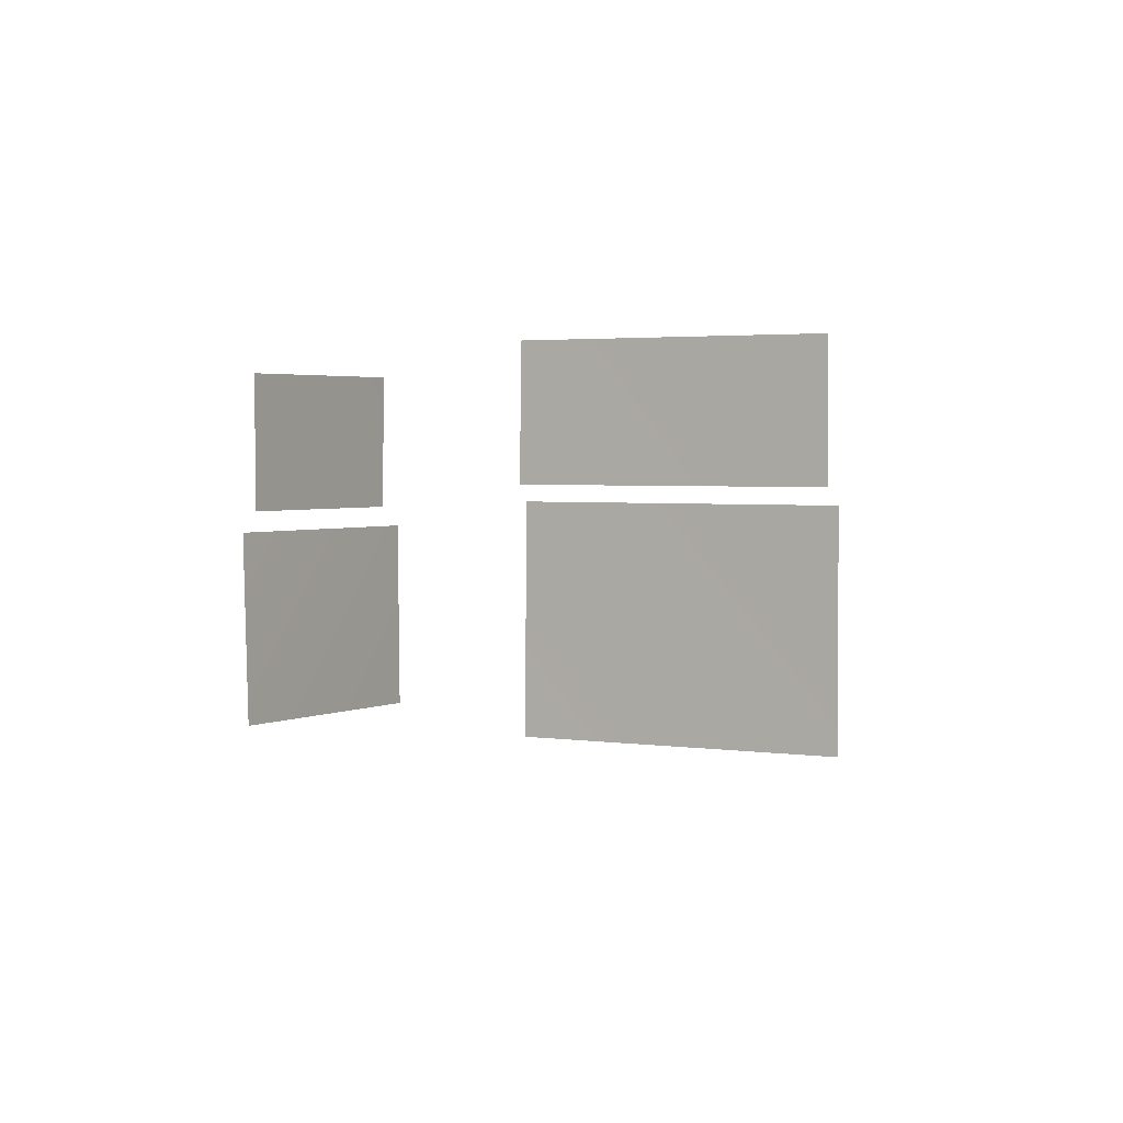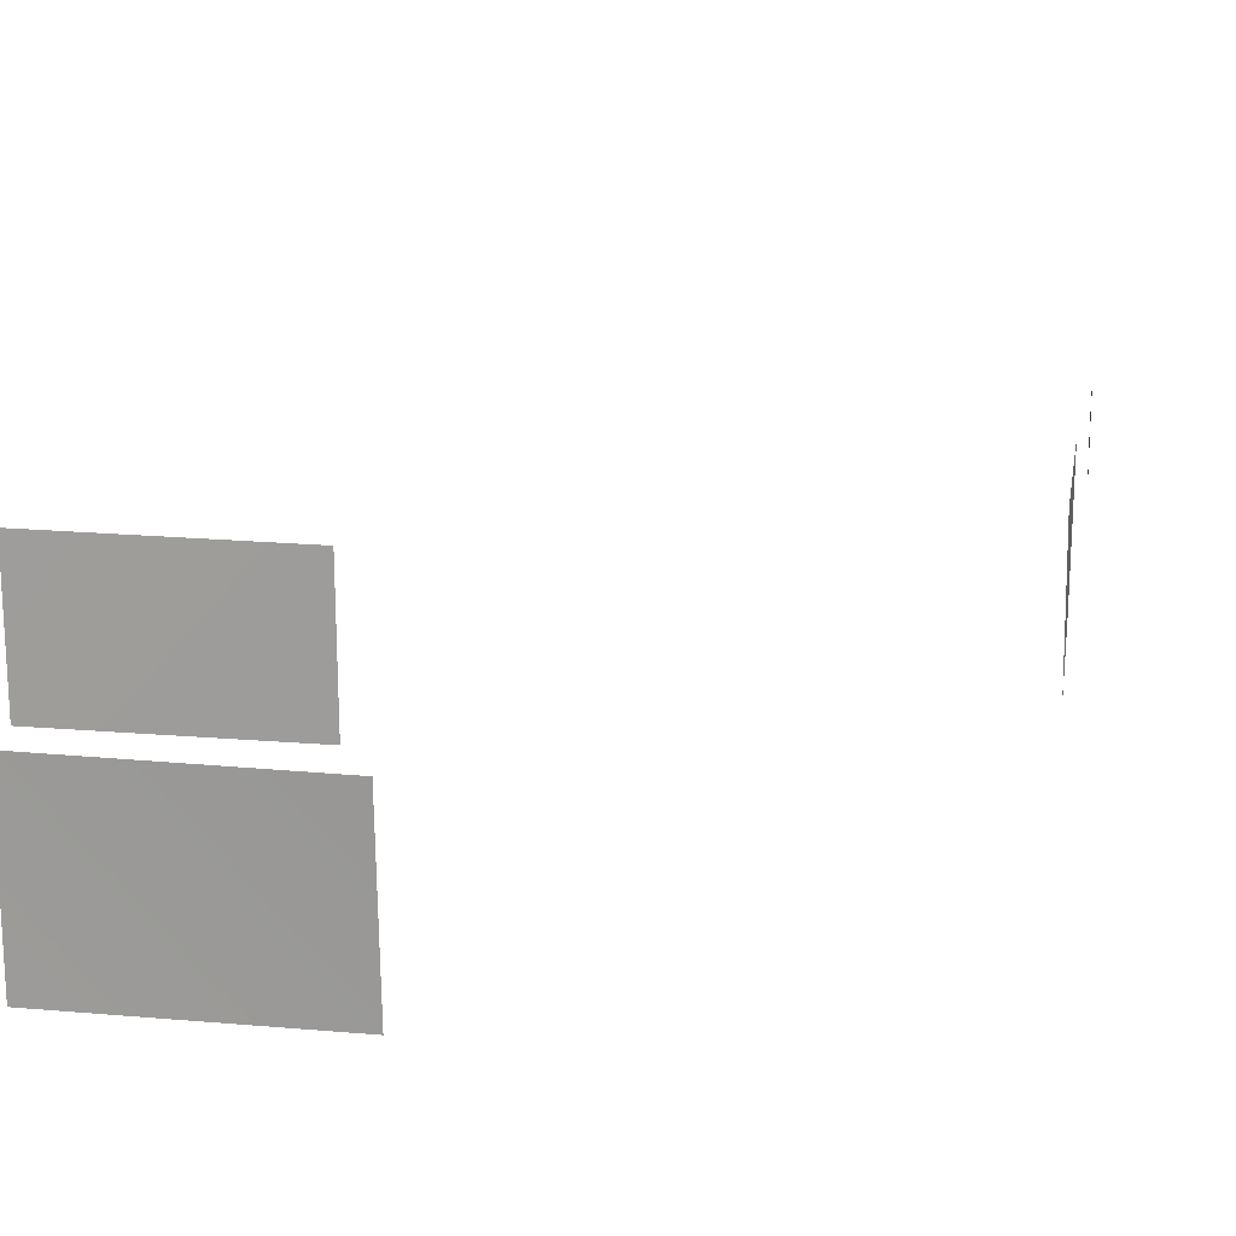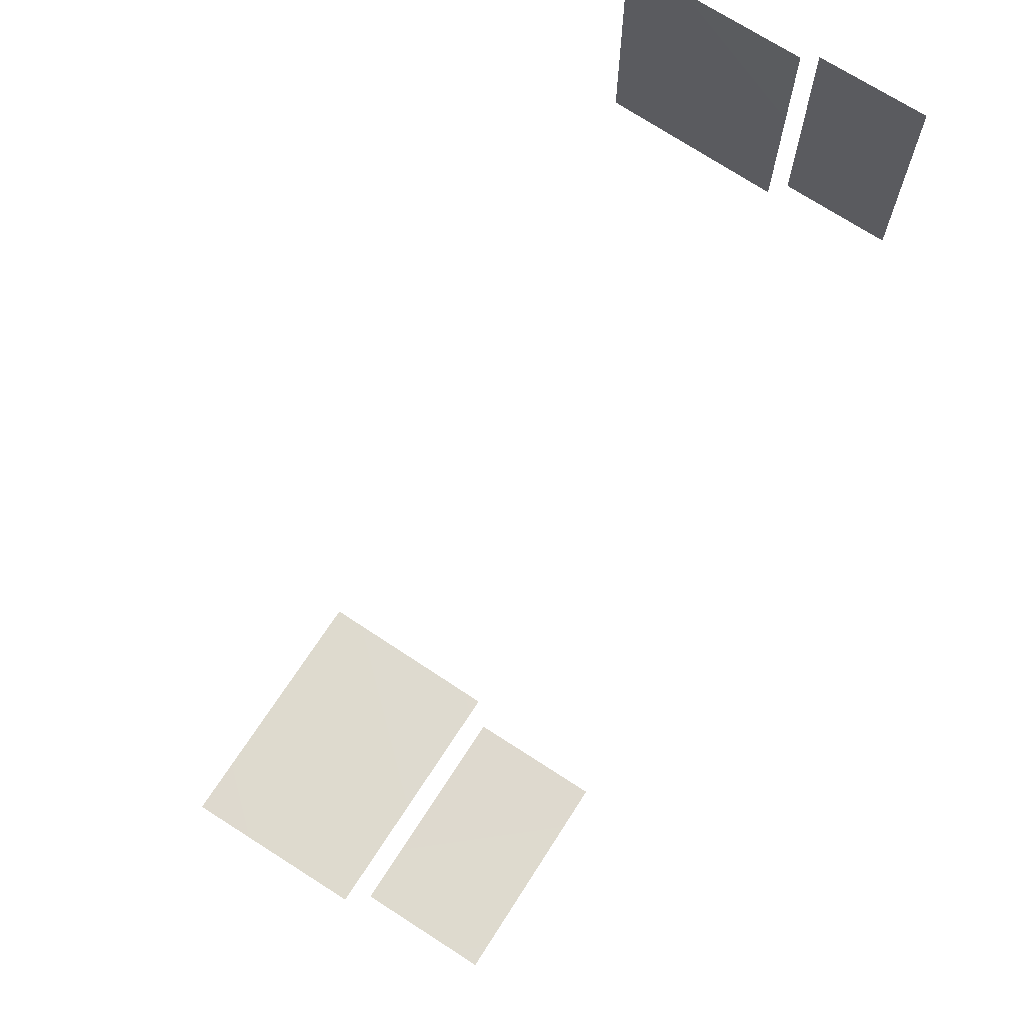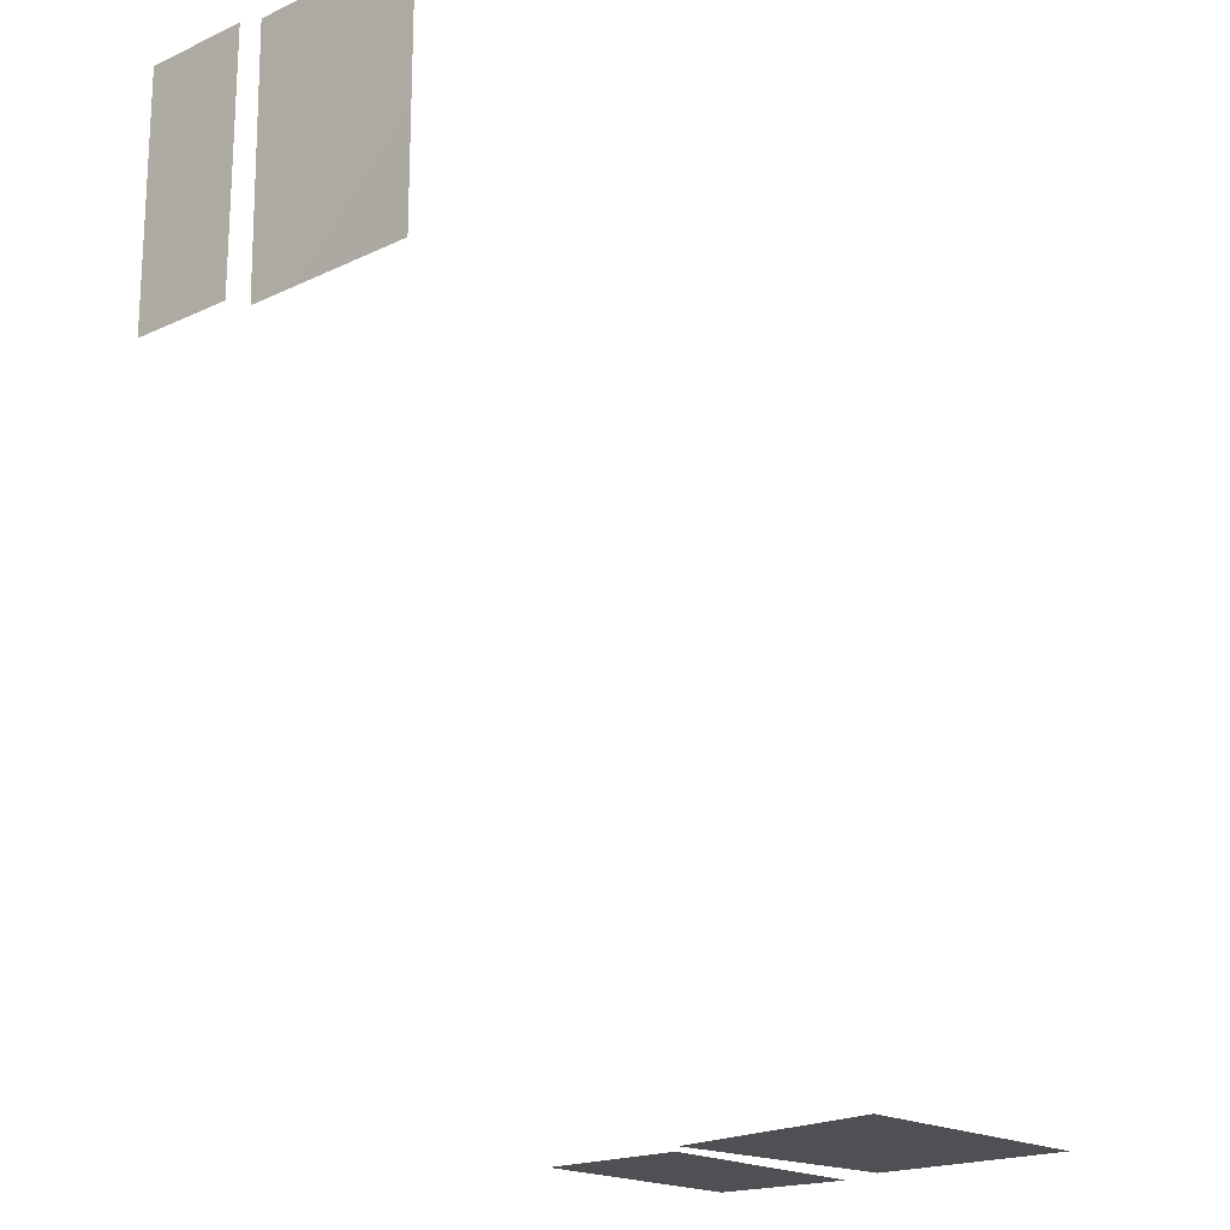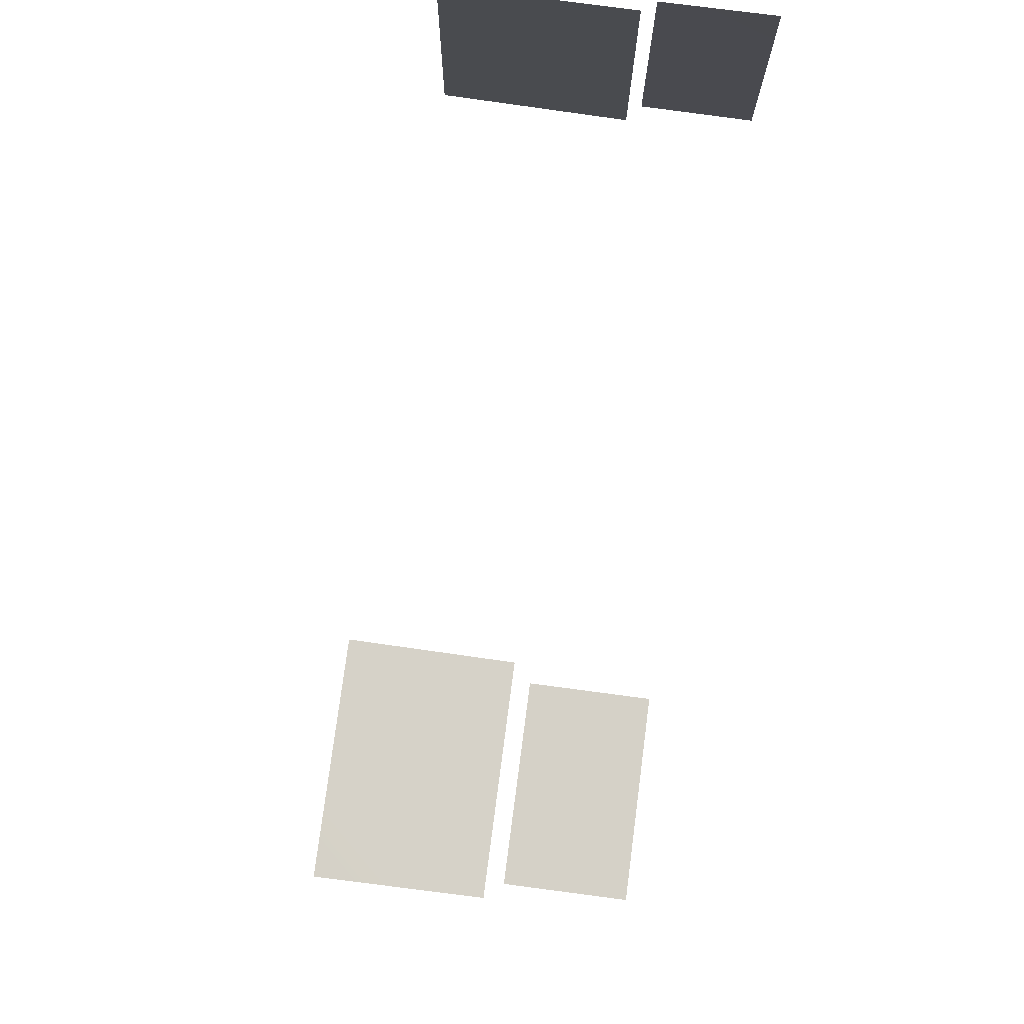
<metadata>
{"format":"obj","ext":"obj","renderer":"f3d","projection":"perspective","resolution":1024,"background":"white","views":[{"elev":2.6,"azim":-60.2,"up":"+Y"},{"elev":17.6,"azim":-170.3,"up":"+Y"},{"elev":71.4,"azim":122.9,"up":"+Z"},{"elev":-18.9,"azim":-48.9,"up":"+Z"},{"elev":79.0,"azim":97.5,"up":"+Z"}]}
</metadata>
<code>
o Windows
v -25.02 12.26 3.418
v -25.02 7.648 3.418
v -24.95 12.26 -3.237
v -25.02 7.648 -3.237
v -12.41 11.58 -19.12
v -6.235 11.58 -19.13
v -12.41 15.29 -19.13
v -6.235 15.32 -19.1
v -12.98 11.03 -19.11
v -13.01 5.857 -18.94
v -5.729 11.03 -18.96
v -5.692 5.834 -18.93
v -25.33 15.39 3.332
v -25.32 12.6 3.332
v -25.32 15.39 -3.155
v -25.33 12.6 -3.155
f 1 2 3
f 2 4 3
f 5 6 7
f 6 8 7
f 9 10 11
f 10 12 11
f 13 14 15
f 14 16 15

</code>
